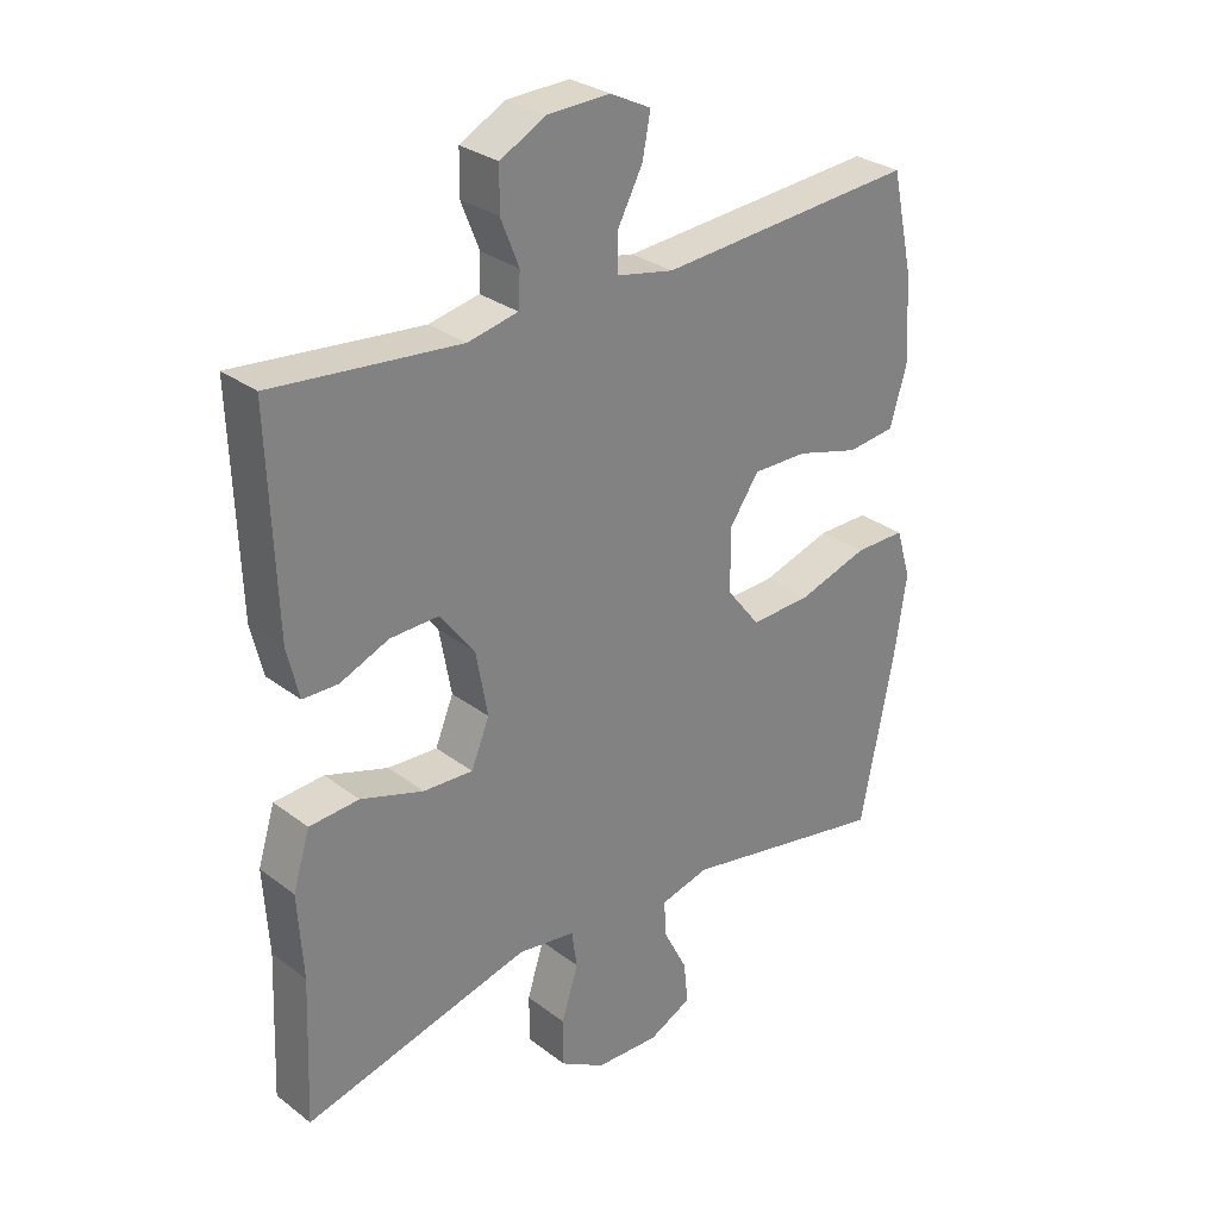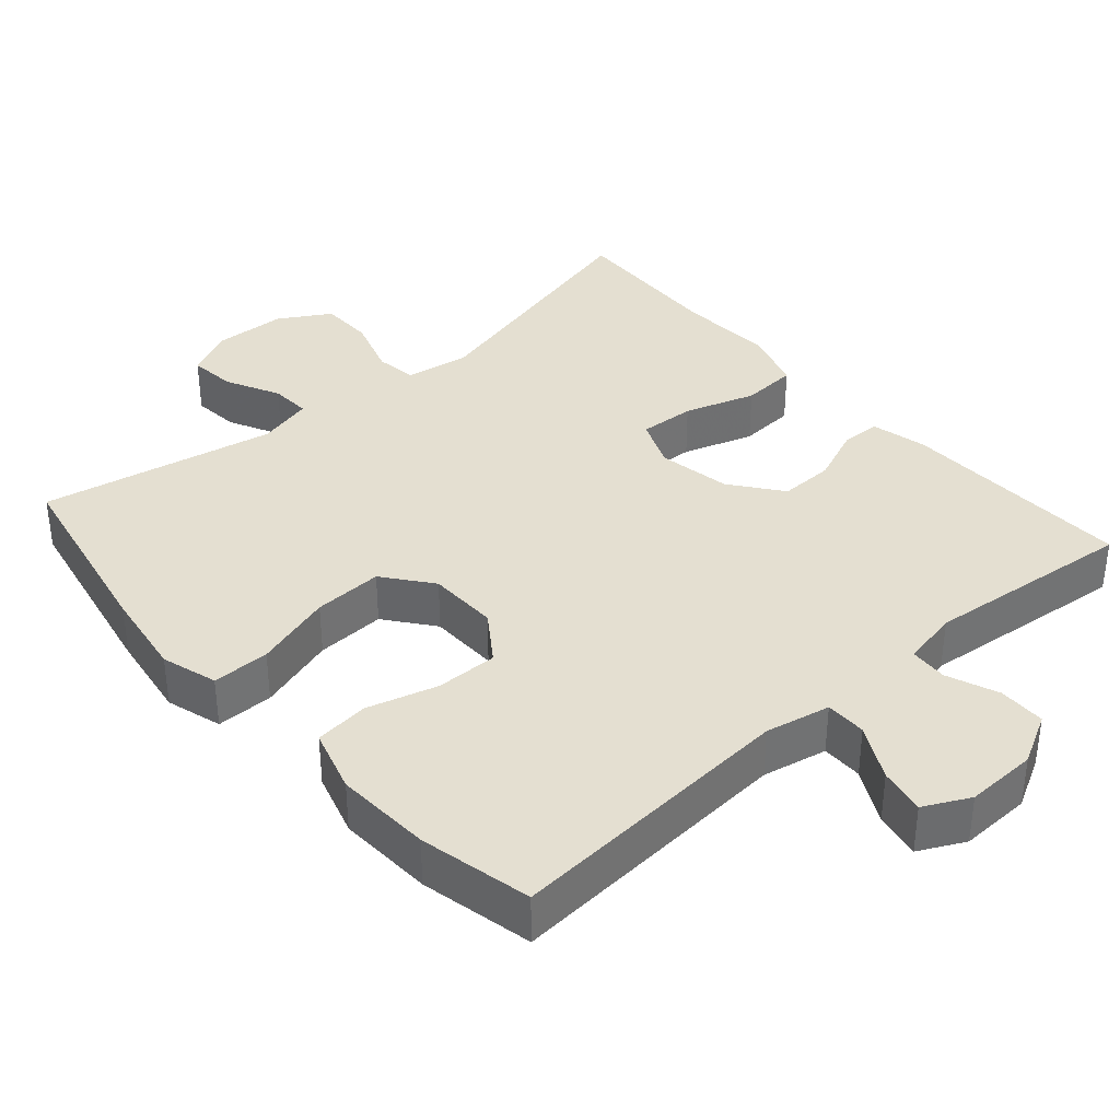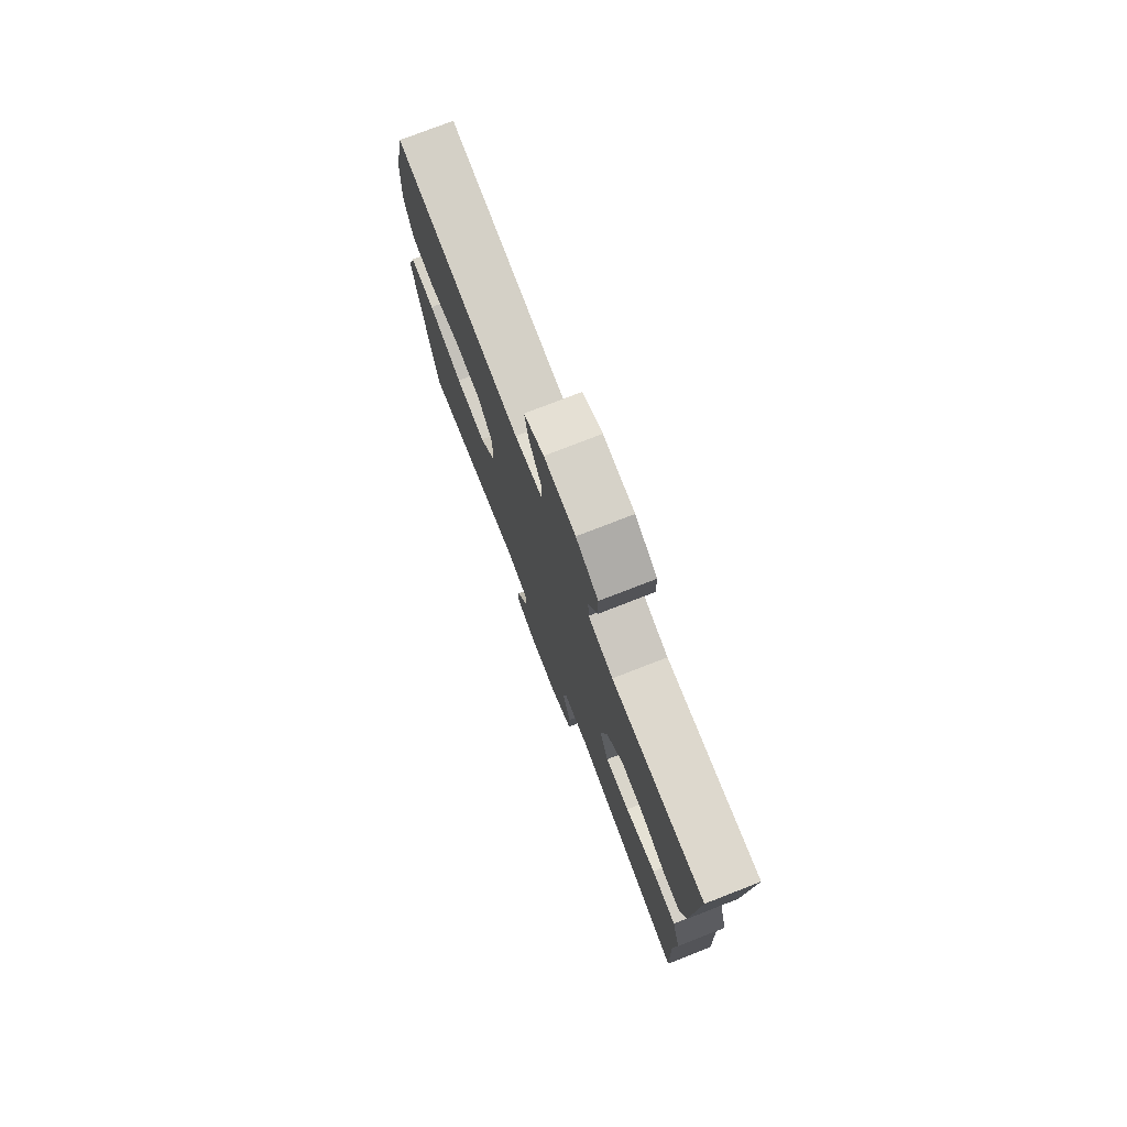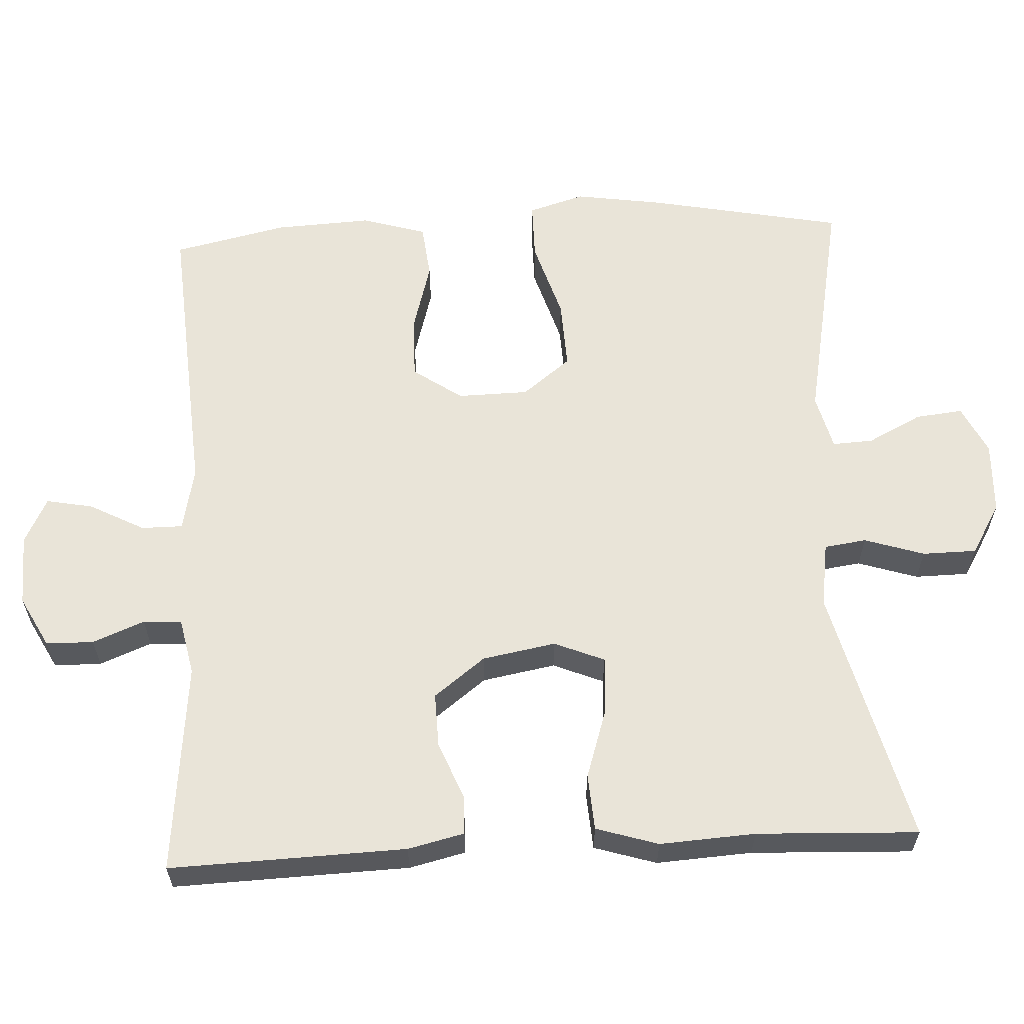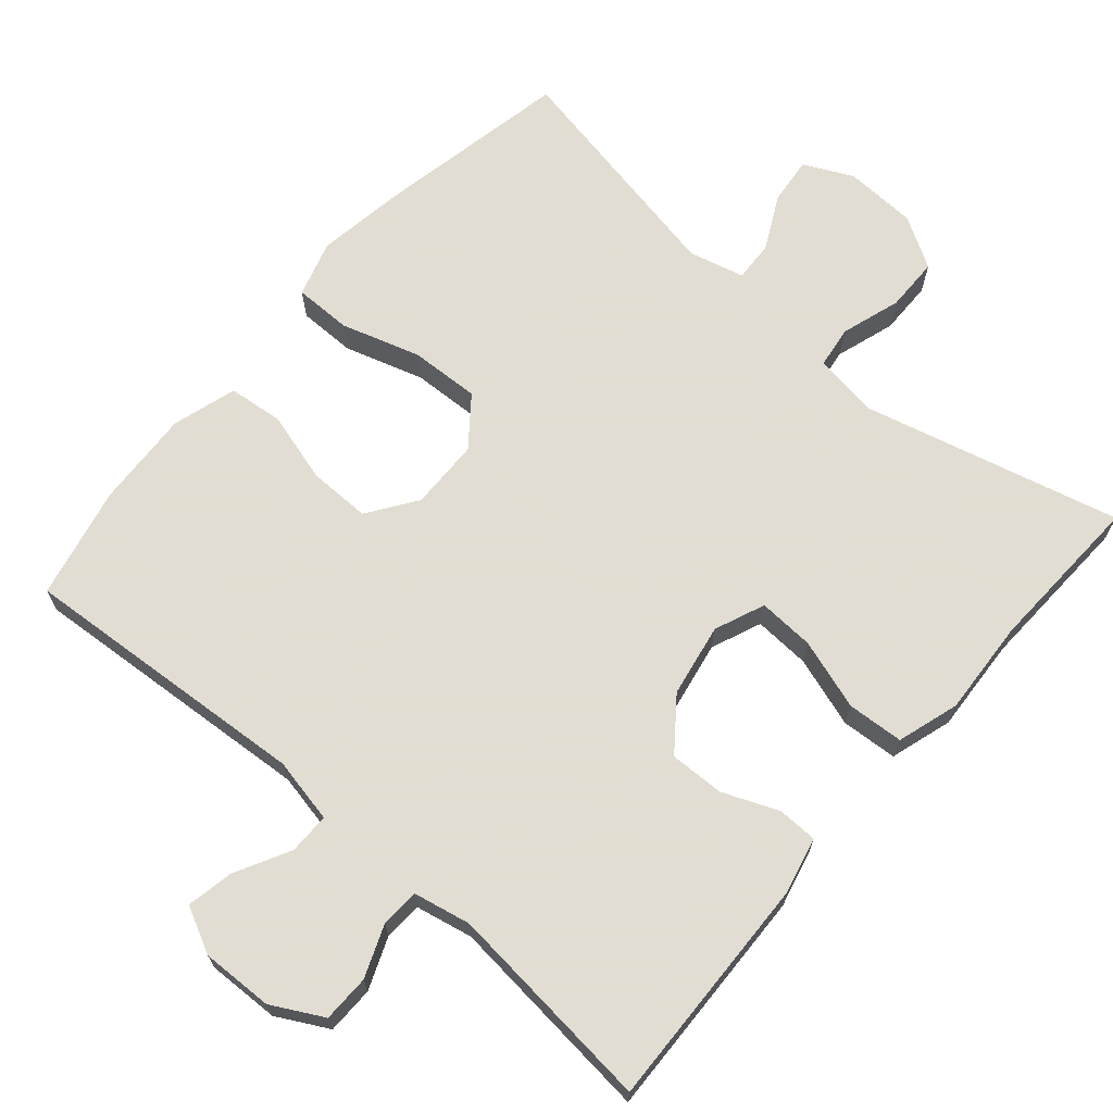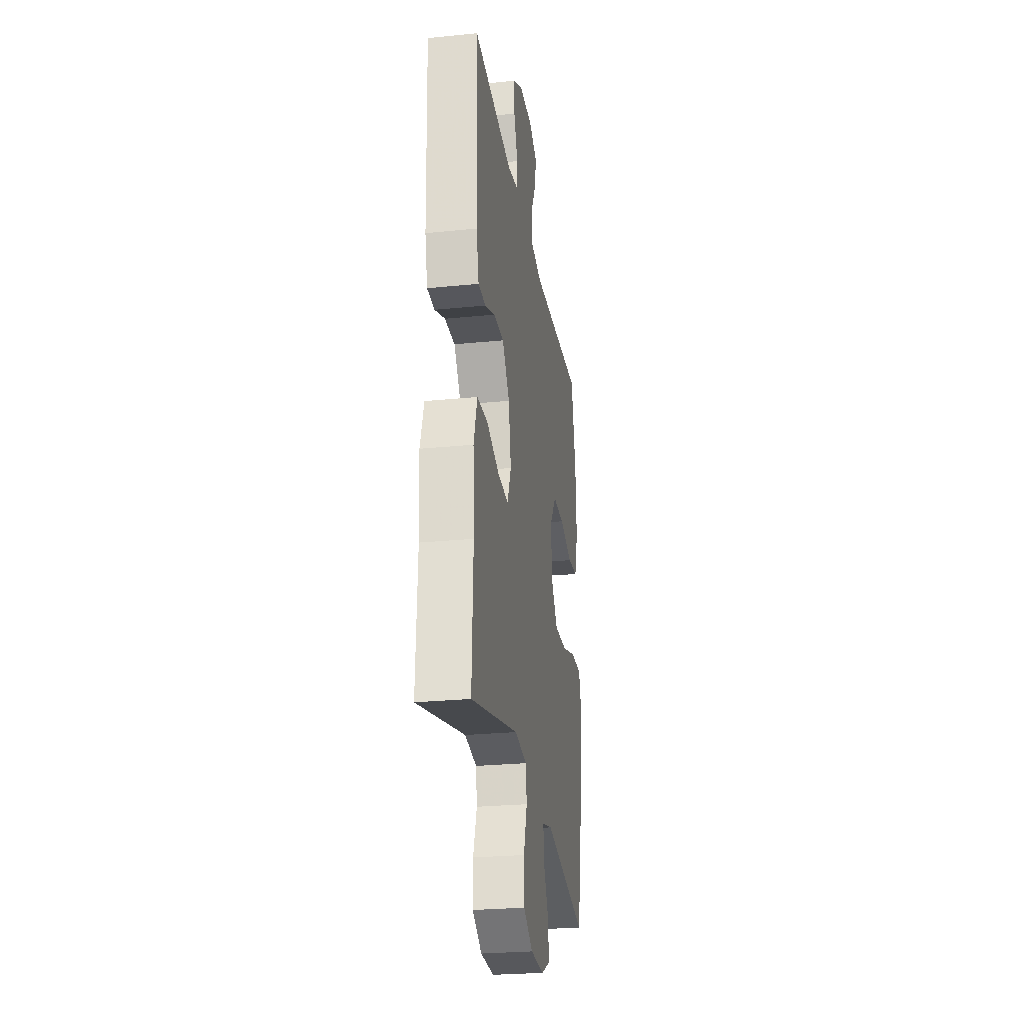
<metadata>
{"format":"obj","ext":"obj","renderer":"f3d","projection":"perspective","resolution":1024,"background":"white","views":[{"elev":29.5,"azim":137.8,"up":"+Z"},{"elev":36.8,"azim":-41.1,"up":"+Y"},{"elev":76.9,"azim":68.8,"up":"+Z"},{"elev":60.7,"azim":87.1,"up":"+Y"},{"elev":68.1,"azim":40.8,"up":"+Y"},{"elev":-26.4,"azim":99.0,"up":"+Z"}]}
</metadata>
<code>
v -0.5 0.07 0.5
v -0.104 0.07 0.471
v -0.016 0.07 0.489
v -0.016 0.07 0.545
v -0.055 0.07 0.619
v -0.067 0.07 0.682
v -0.005 0.07 0.713
v 0.092 0.07 0.71
v 0.161 0.07 0.673
v 0.162 0.07 0.609
v 0.134 0.07 0.539
v 0.137 0.07 0.487
v 0.214 0.07 0.471
v 0.5 0.07 0.5
v 0.489 0.07 0.181
v 0.471 0.07 0.105
v 0.417 0.07 0.104
v 0.342 0.07 0.135
v 0.268 0.07 0.137
v 0.215 0.07 0.068
v 0.197 0.07 -0.031
v 0.225 0.07 -0.099
v 0.301 0.07 -0.095
v 0.397 0.07 -0.064
v 0.473 0.07 -0.069
v 0.499 0.07 -0.153
v 0.491 0.07 -0.282
v 0.5 0.07 -0.5
v 0.152 0.07 -0.412
v 0.064 0.07 -0.425
v 0.056 0.07 -0.482
v 0.082 0.07 -0.563
v 0.081 0.07 -0.636
v 0.012 0.07 -0.677
v -0.086 0.07 -0.681
v -0.152 0.07 -0.649
v -0.145 0.07 -0.585
v -0.108 0.07 -0.512
v -0.105 0.07 -0.457
v -0.18 0.07 -0.438
v -0.5 0.07 -0.5
v -0.552 0.07 -0.236
v -0.57 0.07 -0.117
v -0.547 0.07 -0.041
v -0.469 0.07 -0.041
v -0.362 0.07 -0.074
v -0.268 0.07 -0.078
v -0.217 0.07 -0.013
v -0.215 0.07 0.083
v -0.261 0.07 0.149
v -0.345 0.07 0.148
v -0.441 0.07 0.121
v -0.515 0.07 0.129
v -0.541 0.07 0.216
v -0.534 0.07 0.347
v -0.5 0 0.5
v -0.104 0 0.471
v -0.016 0 0.489
v -0.016 0 0.545
v -0.055 0 0.619
v -0.067 0 0.682
v -0.005 0 0.713
v 0.092 0 0.71
v 0.161 0 0.673
v 0.162 0 0.609
v 0.134 0 0.539
v 0.137 0 0.487
v 0.214 0 0.471
v 0.5 0 0.5
v 0.489 0 0.181
v 0.471 0 0.105
v 0.417 0 0.104
v 0.342 0 0.135
v 0.268 0 0.137
v 0.215 0 0.068
v 0.197 0 -0.031
v 0.225 0 -0.099
v 0.301 0 -0.095
v 0.397 0 -0.064
v 0.473 0 -0.069
v 0.499 0 -0.153
v 0.491 0 -0.282
v 0.5 0 -0.5
v 0.152 0 -0.412
v 0.064 0 -0.425
v 0.056 0 -0.482
v 0.082 0 -0.563
v 0.081 0 -0.636
v 0.012 0 -0.677
v -0.086 0 -0.681
v -0.152 0 -0.649
v -0.145 0 -0.585
v -0.108 0 -0.512
v -0.105 0 -0.457
v -0.18 0 -0.438
v -0.5 0 -0.5
v -0.552 0 -0.236
v -0.57 0 -0.117
v -0.547 0 -0.041
v -0.469 0 -0.041
v -0.362 0 -0.074
v -0.268 0 -0.078
v -0.217 0 -0.013
v -0.215 0 0.083
v -0.261 0 0.149
v -0.345 0 0.148
v -0.441 0 0.121
v -0.515 0 0.129
v -0.541 0 0.216
v -0.534 0 0.347
f 55 1 2
f 54 55 2
f 53 54 2
f 52 53 2
f 51 52 2
f 50 51 2 3
f 49 50 3
f 48 49 3
f 44 45 46
f 43 44 46
f 42 43 46
f 41 42 46
f 40 41 46
f 39 40 46 47
f 36 37 38
f 35 36 38
f 34 35 38
f 33 34 38
f 32 33 38
f 31 32 38
f 30 31 38 39
f 27 28 29
f 27 29 30
f 26 27 30
f 25 26 30
f 24 25 30
f 23 24 30
f 22 23 30 39
f 16 17 18
f 15 16 18
f 14 15 18
f 13 14 18
f 12 13 18 19
f 9 10 11
f 8 9 11
f 7 8 11
f 6 7 11
f 5 6 11
f 4 5 11
f 3 4 11 12
f 12 19 20
f 3 12 20
f 48 3 20
f 39 47 48
f 22 39 48
f 21 22 48
f 20 21 48
f 57 56 110
f 57 110 109
f 57 109 108
f 57 108 107
f 57 107 106
f 58 57 106 105
f 58 105 104
f 58 104 103
f 101 100 99
f 101 99 98
f 101 98 97
f 101 97 96
f 101 96 95
f 102 101 95 94
f 93 92 91
f 93 91 90
f 93 90 89
f 93 89 88
f 93 88 87
f 93 87 86
f 94 93 86 85
f 84 83 82
f 85 84 82
f 85 82 81
f 85 81 80
f 85 80 79
f 85 79 78
f 94 85 78 77
f 73 72 71
f 73 71 70
f 73 70 69
f 73 69 68
f 74 73 68 67
f 66 65 64
f 66 64 63
f 66 63 62
f 66 62 61
f 66 61 60
f 66 60 59
f 67 66 59 58
f 75 74 67
f 75 67 58
f 75 58 103
f 103 102 94
f 103 94 77
f 103 77 76
f 103 76 75
f 1 56 57 2
f 2 57 58 3
f 3 58 59 4
f 4 59 60 5
f 5 60 61 6
f 6 61 62 7
f 7 62 63 8
f 8 63 64 9
f 9 64 65 10
f 10 65 66 11
f 11 66 67 12
f 12 67 68 13
f 13 68 69 14
f 14 69 70 15
f 15 70 71 16
f 16 71 72 17
f 17 72 73 18
f 18 73 74 19
f 19 74 75 20
f 20 75 76 21
f 21 76 77 22
f 22 77 78 23
f 23 78 79 24
f 24 79 80 25
f 25 80 81 26
f 26 81 82 27
f 27 82 83 28
f 28 83 84 29
f 29 84 85 30
f 30 85 86 31
f 31 86 87 32
f 32 87 88 33
f 33 88 89 34
f 34 89 90 35
f 35 90 91 36
f 36 91 92 37
f 37 92 93 38
f 38 93 94 39
f 39 94 95 40
f 40 95 96 41
f 41 96 97 42
f 42 97 98 43
f 43 98 99 44
f 44 99 100 45
f 45 100 101 46
f 46 101 102 47
f 47 102 103 48
f 48 103 104 49
f 49 104 105 50
f 50 105 106 51
f 51 106 107 52
f 52 107 108 53
f 53 108 109 54
f 54 109 110 55
f 55 110 56 1

</code>
